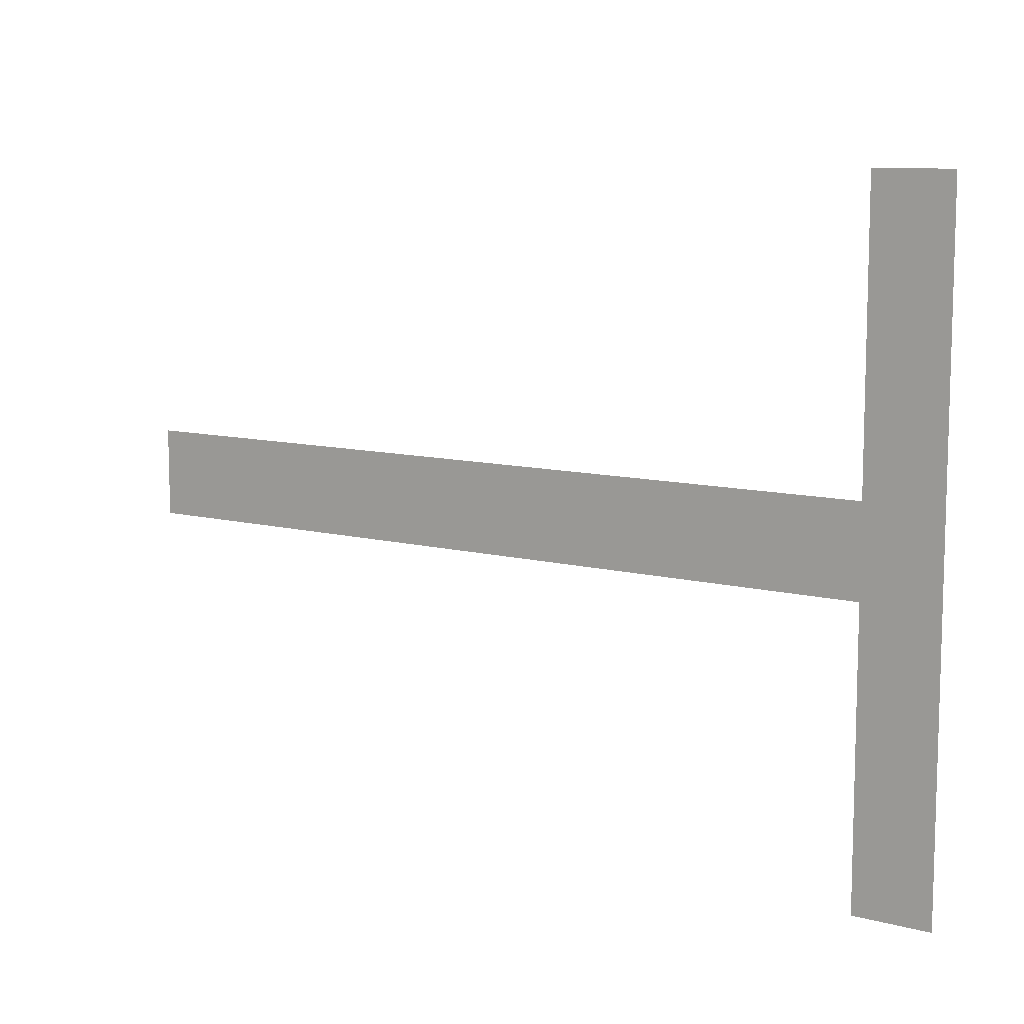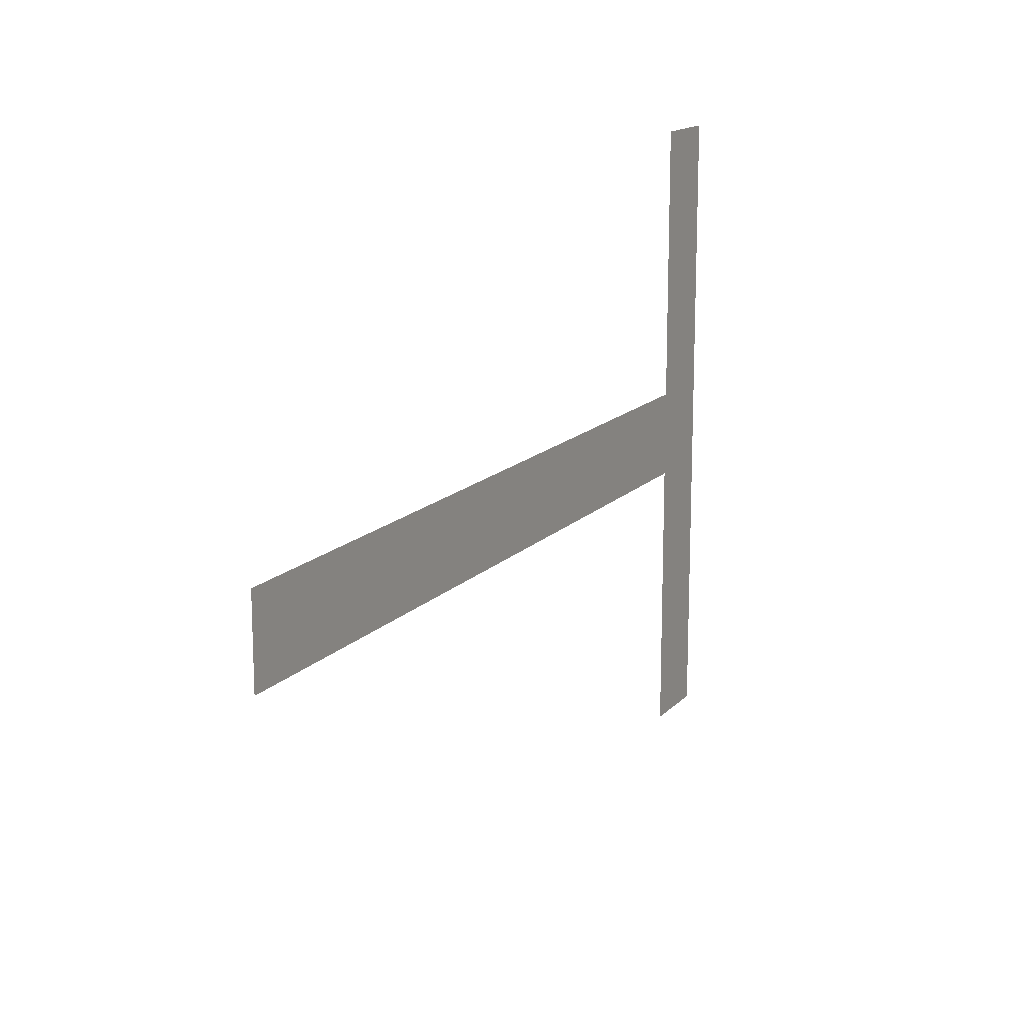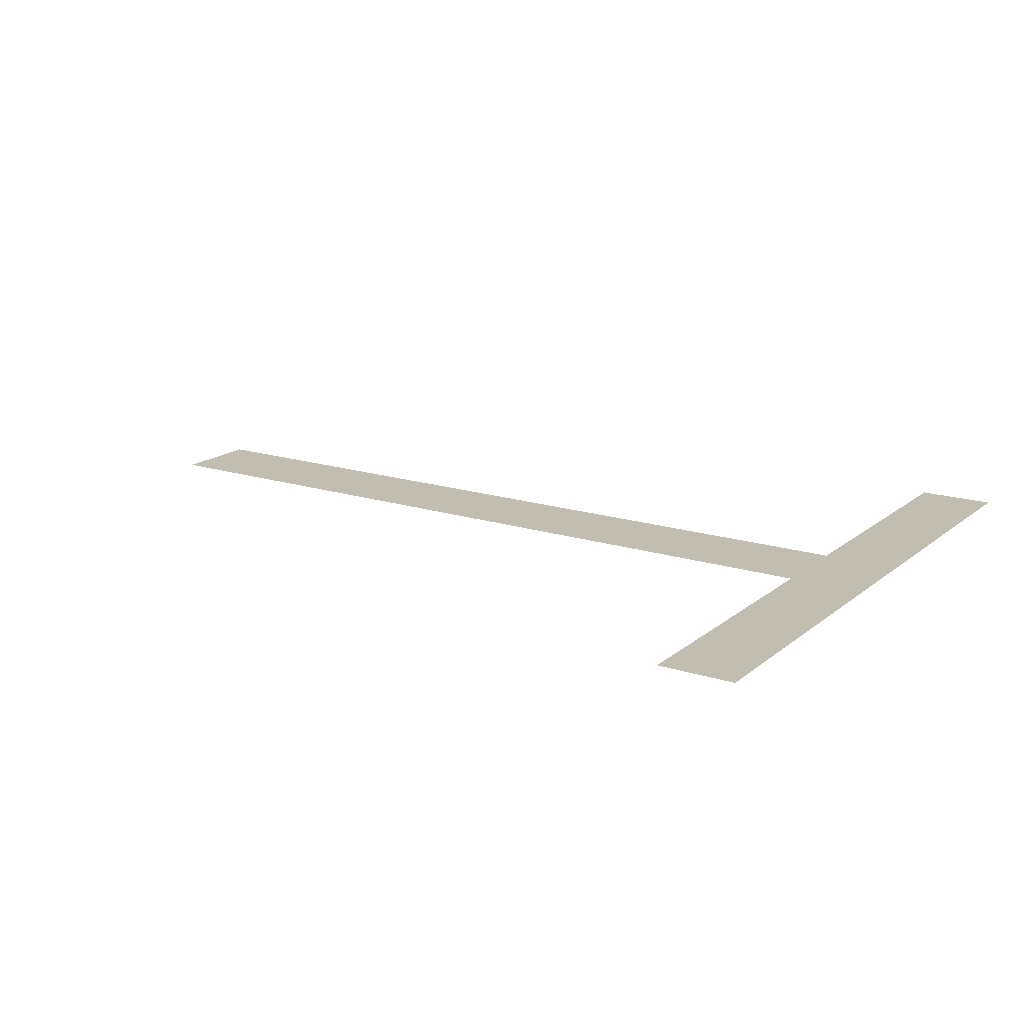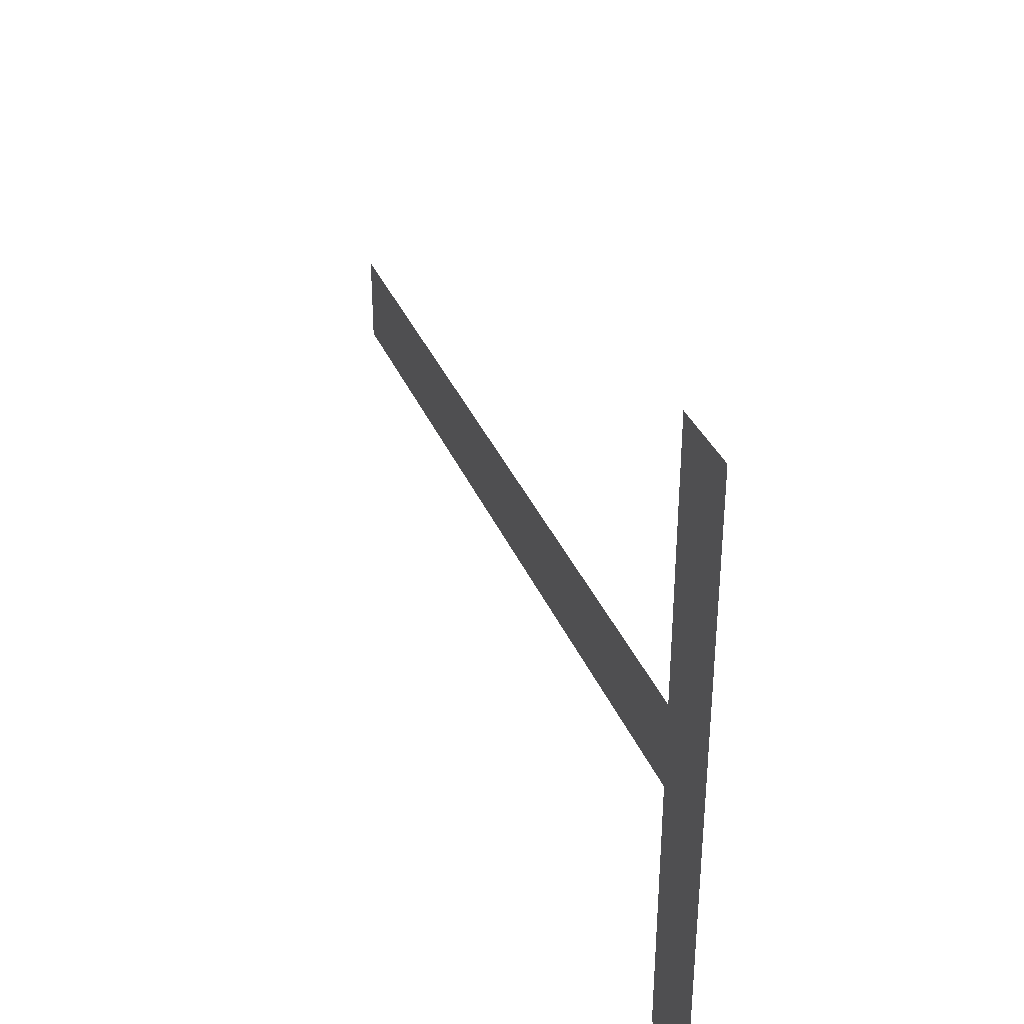
<metadata>
{"format":"obj","ext":"obj","renderer":"f3d","projection":"perspective","resolution":1024,"background":"white","views":[{"elev":9.8,"azim":-145.7,"up":"+Z"},{"elev":15.2,"azim":117.4,"up":"+Z"},{"elev":16.8,"azim":-147.3,"up":"+Y"},{"elev":34.7,"azim":-110.5,"up":"+Z"}]}
</metadata>
<code>
o mesh167/mesh167-geometry#mesh167-geometry
v 0.01779 0.1047 0.2417
v 0.02084 0.1047 0.2677
v 0.01779 0.1047 0.2677
v 0.02084 0.1047 0.2565
v 0.02084 0.1047 0.253
v 0.02084 0.1047 0.2417
v 0.05272 0.1047 0.2565
v 0.05272 0.1047 0.253
f 1 2 3
f 2 1 4
f 3 2 1
f 4 1 2
f 4 1 5
f 5 1 4
f 5 1 6
f 6 1 5
f 4 5 7
f 7 5 4
f 8 7 5
f 5 7 8

</code>
